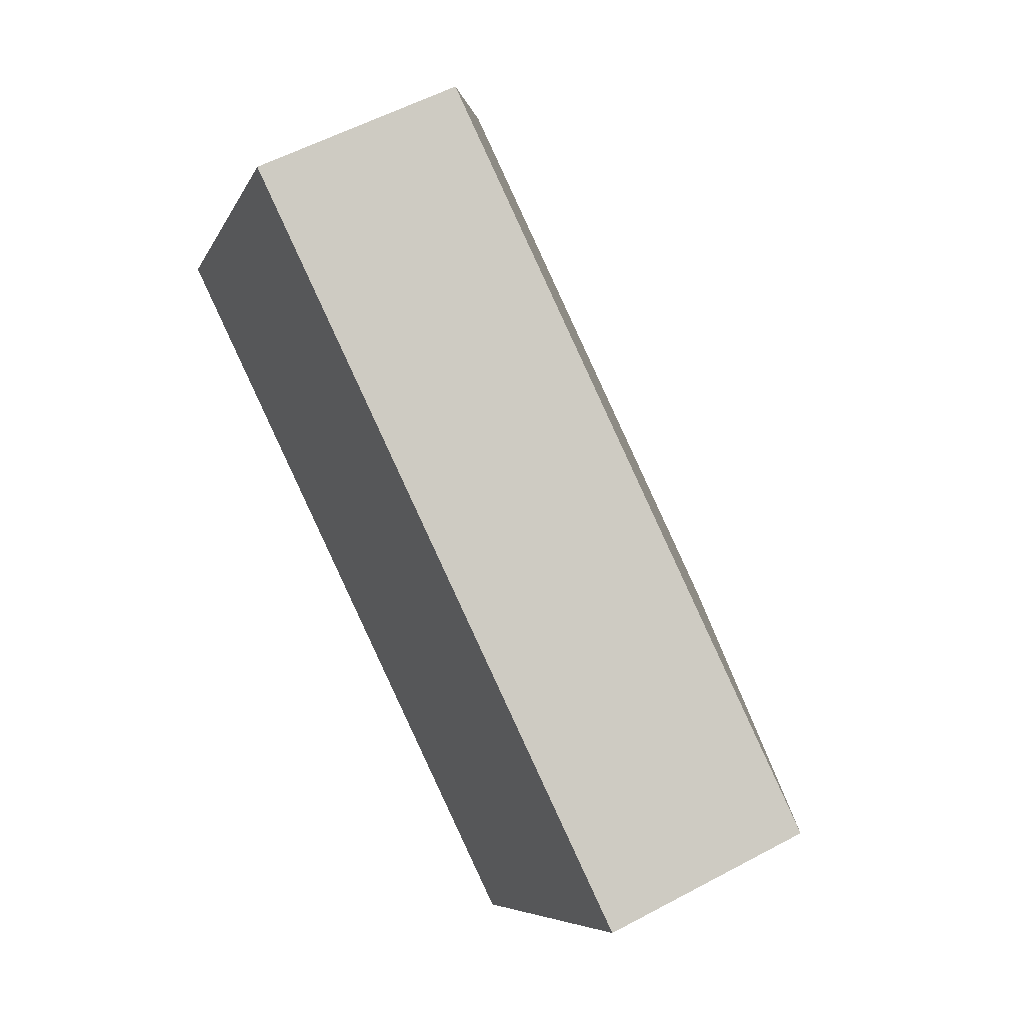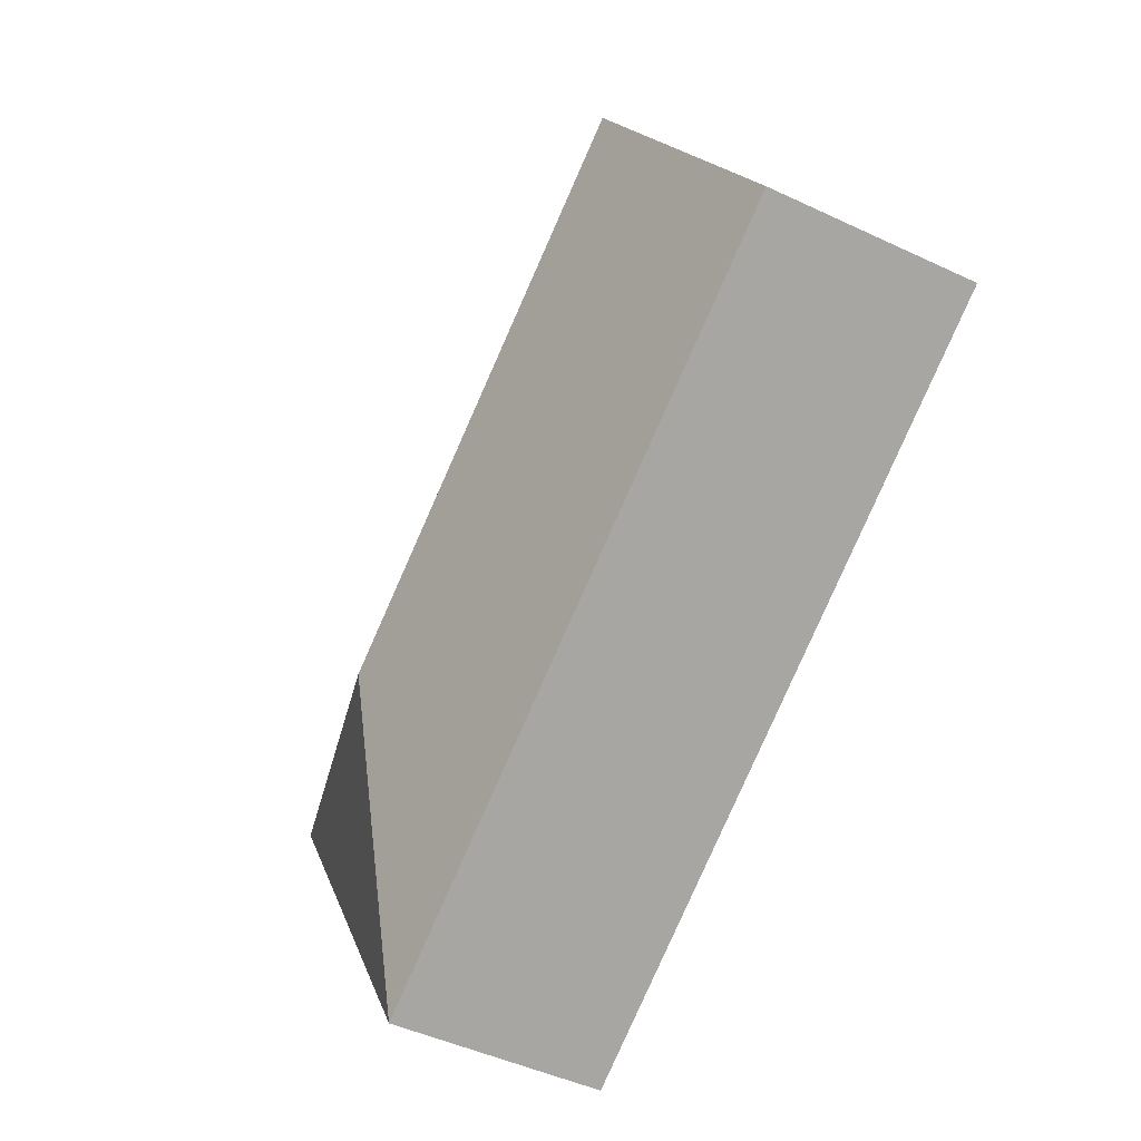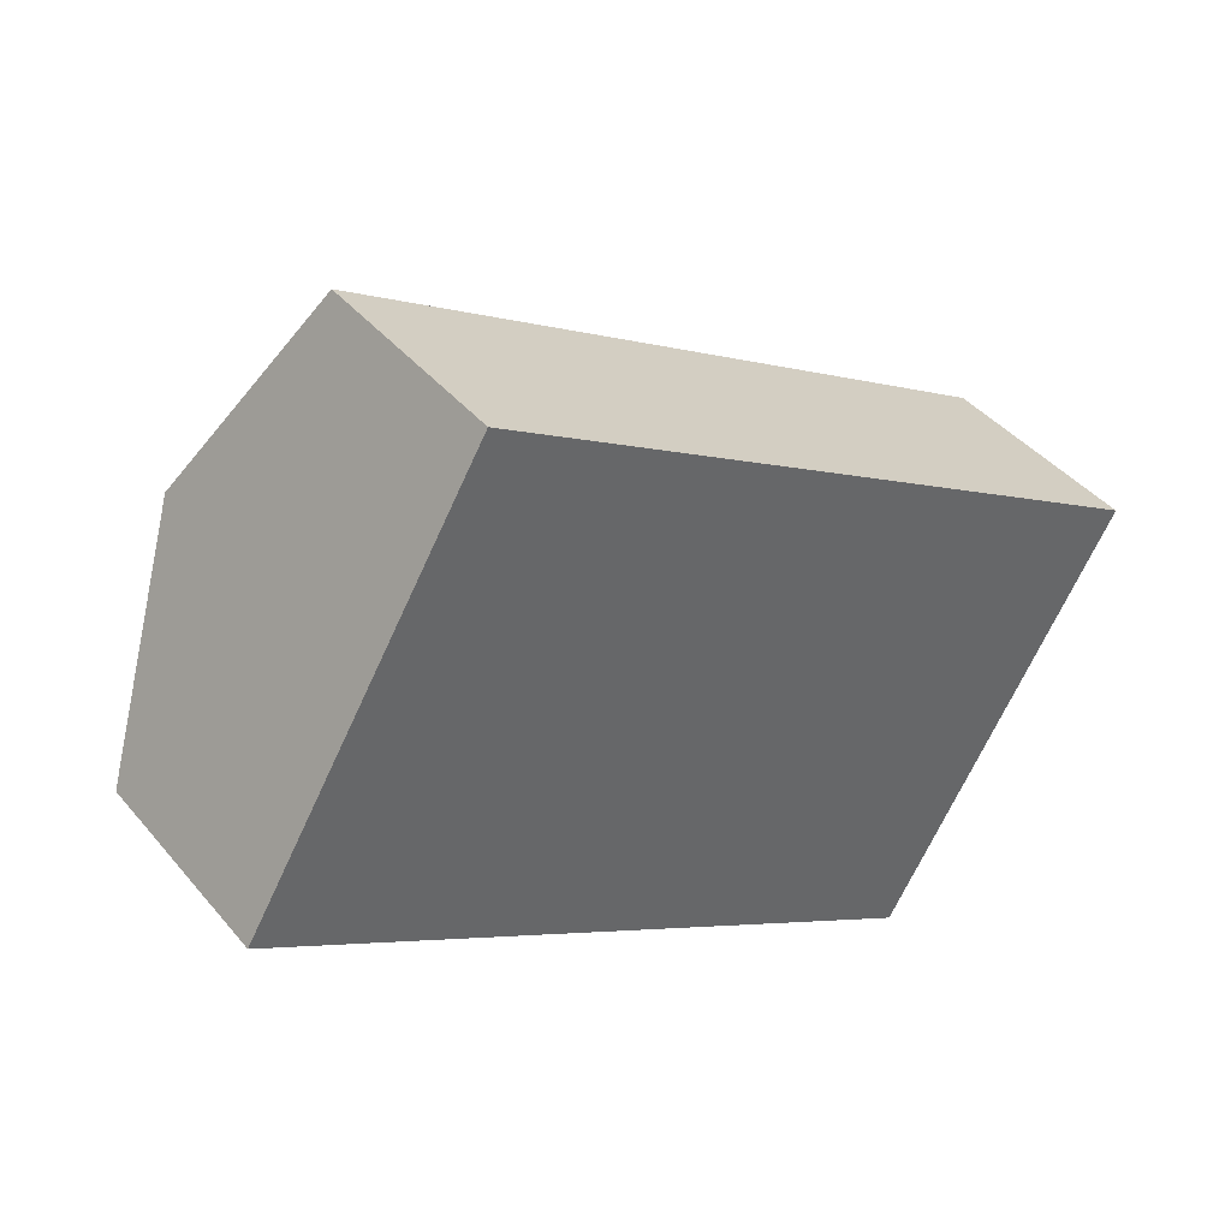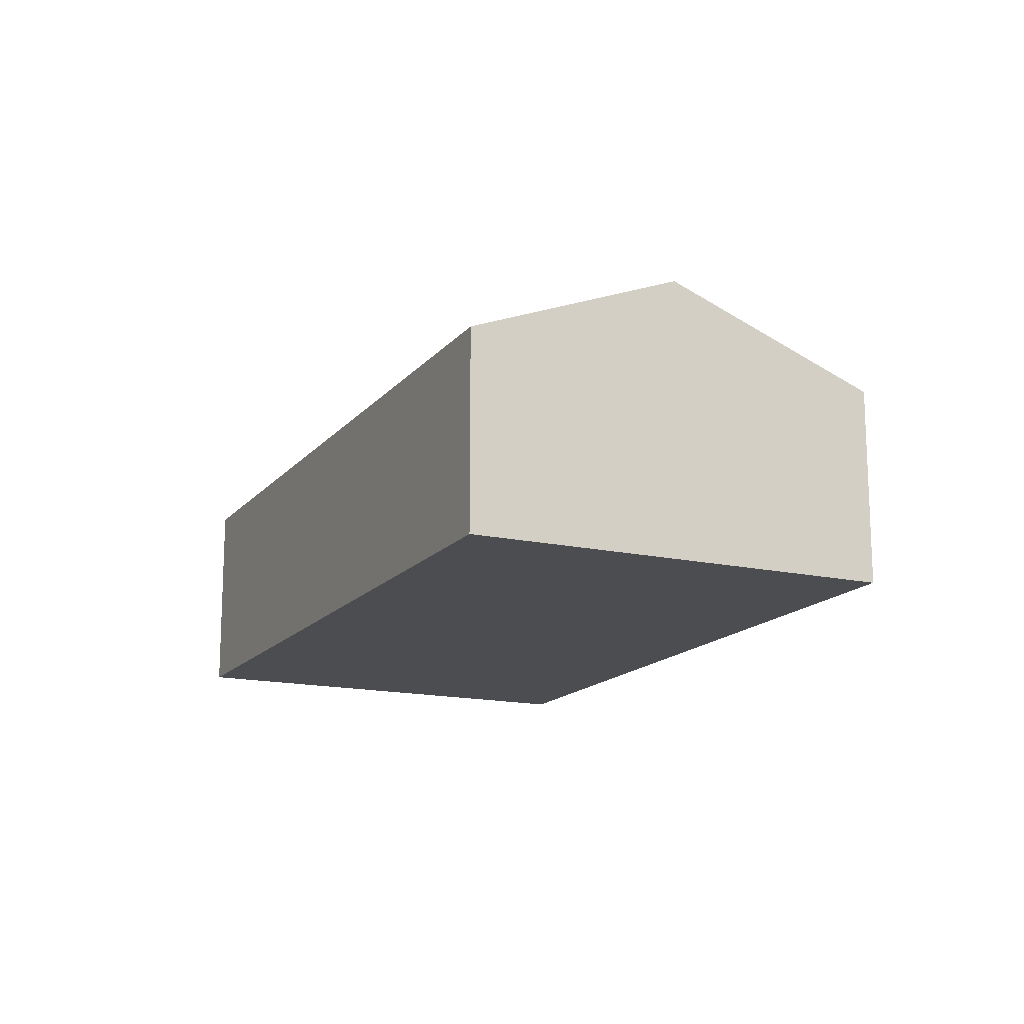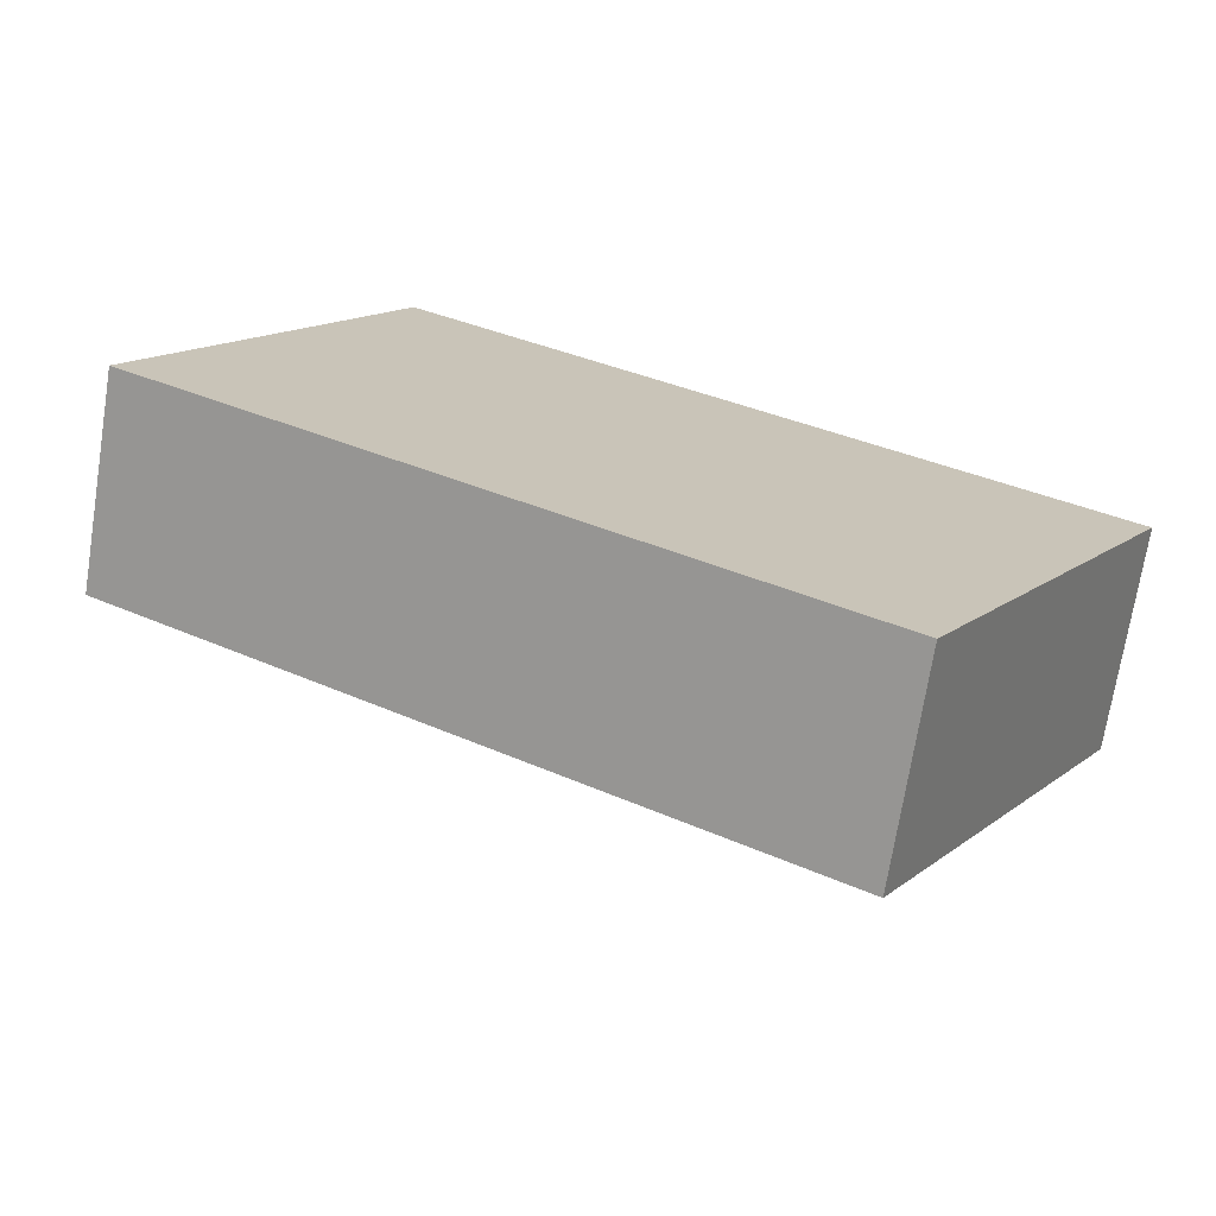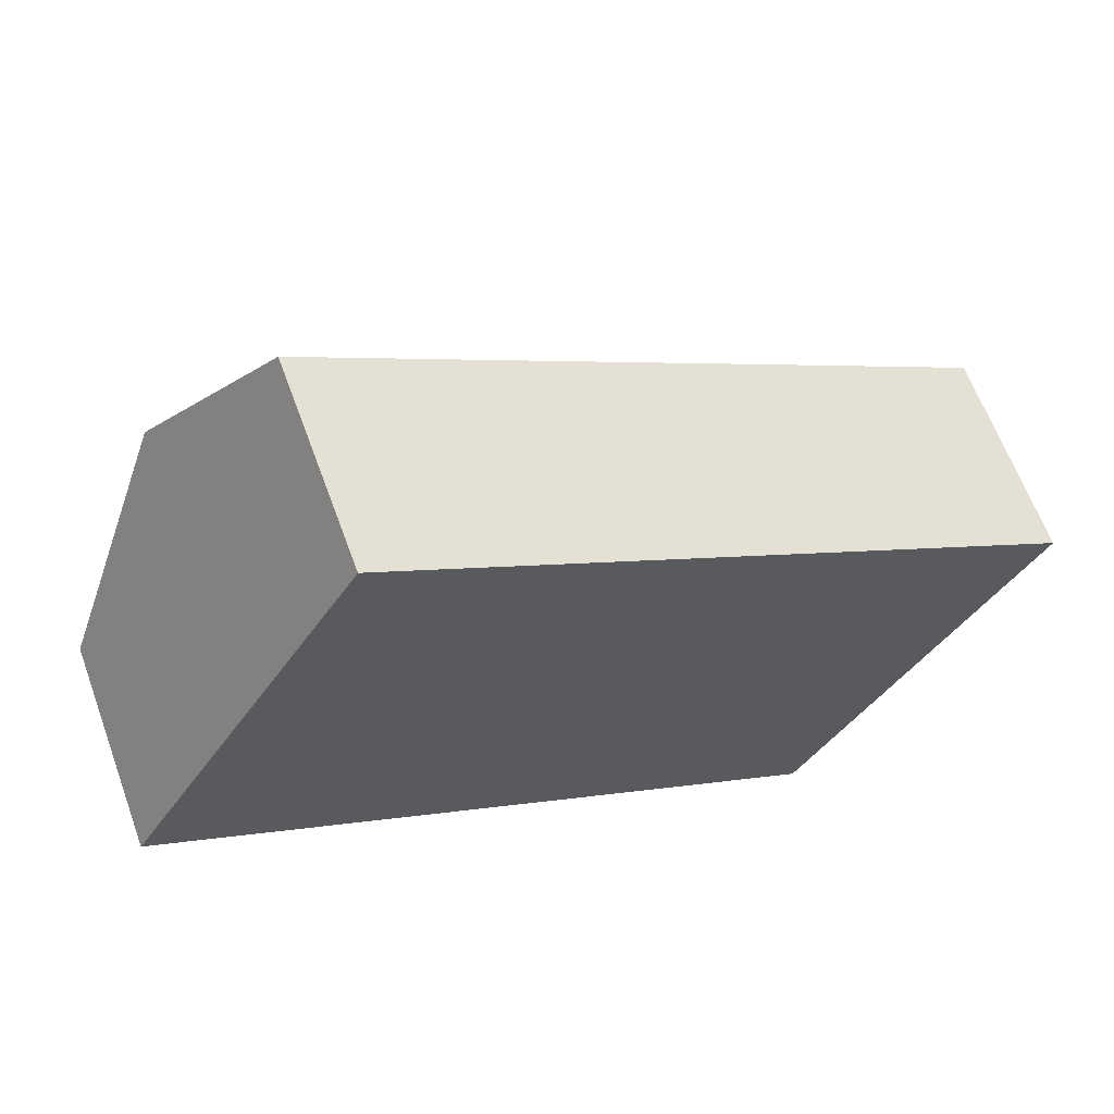
<metadata>
{"format":"obj","ext":"obj","renderer":"f3d","projection":"perspective","resolution":1024,"background":"white","views":[{"elev":56.2,"azim":60.7,"up":"+Z"},{"elev":-46.8,"azim":-118.2,"up":"+Z"},{"elev":41.6,"azim":-36.1,"up":"+Z"},{"elev":-15.6,"azim":-84.4,"up":"+Y"},{"elev":-71.2,"azim":-9.0,"up":"+Z"},{"elev":63.3,"azim":-20.1,"up":"+Z"}]}
</metadata>
<code>
v  3.487 1.737 -0.514
v  1.382 1.227 2.313
v  5.335 1.227 -0.049
v  0.691 1.737 1.156
v  3.952 1.227 -2.362
v  0 1.227 7.513e-17
v  3.952 1.446e-16 -2.362
v  0 0 0
v  0.691 -7.078e-17 1.156
v  1.382 -1.416e-16 2.313
v  5.335 3e-18 -0.049
g defaultobject
f 1 2 3
f 2 1 4
f 1 3 5
f 4 5 6
f 5 4 1
f 7 6 5
f 6 7 8
f 8 4 6
f 4 8 2
f 2 8 9
f 2 9 10
f 10 3 2
f 3 10 11
f 11 5 3
f 5 11 7
f 11 8 7
f 8 11 9
f 9 11 10

</code>
